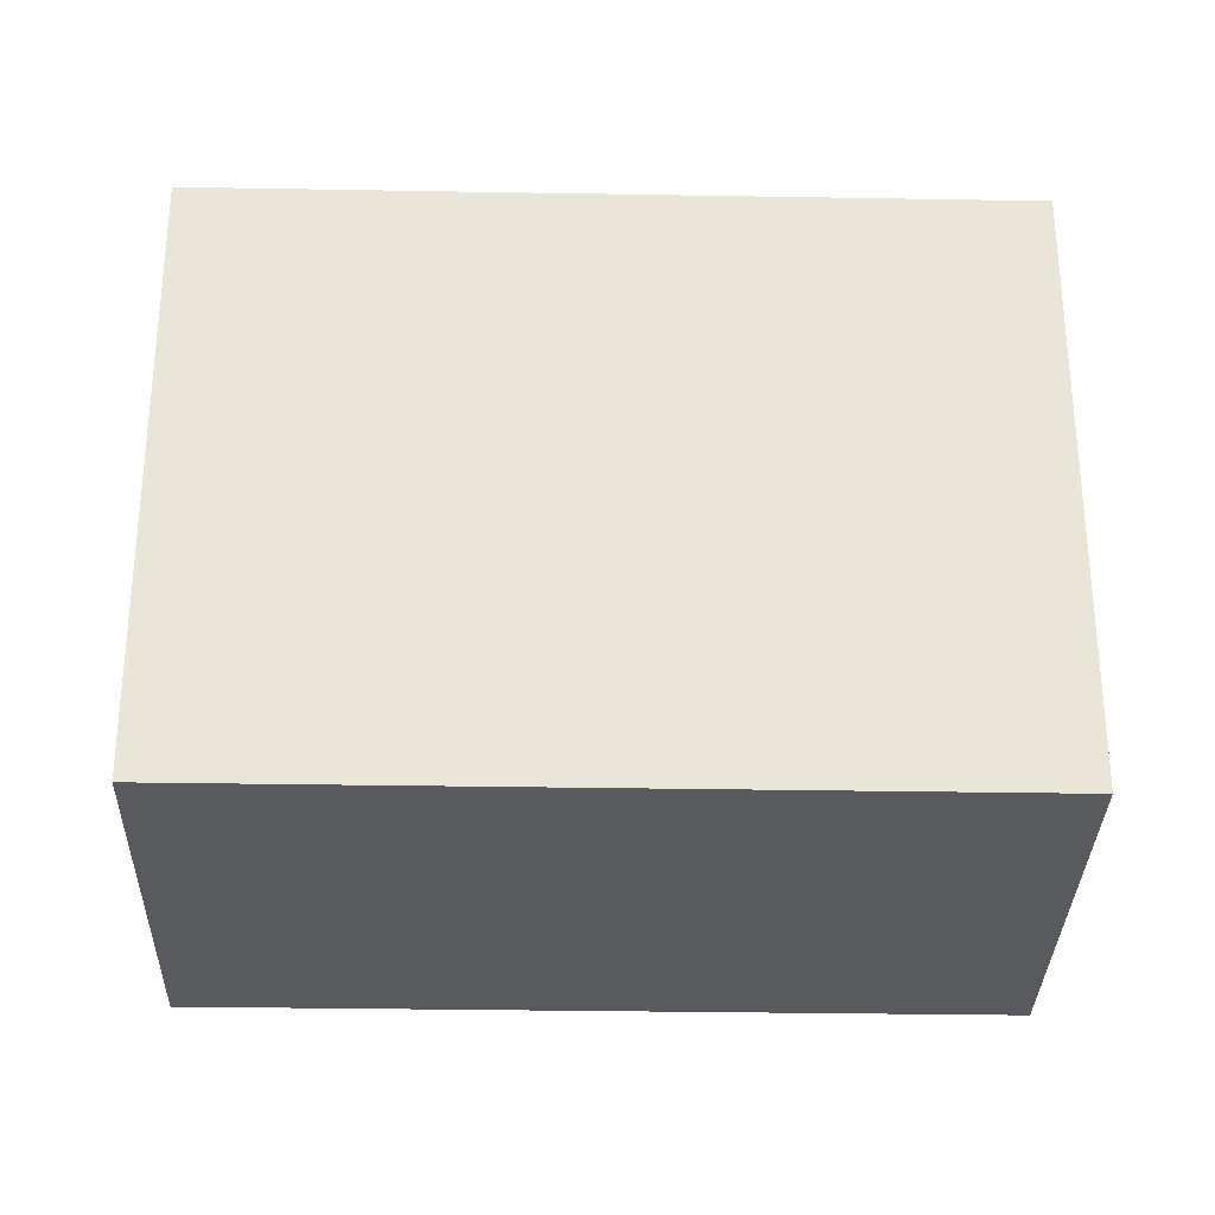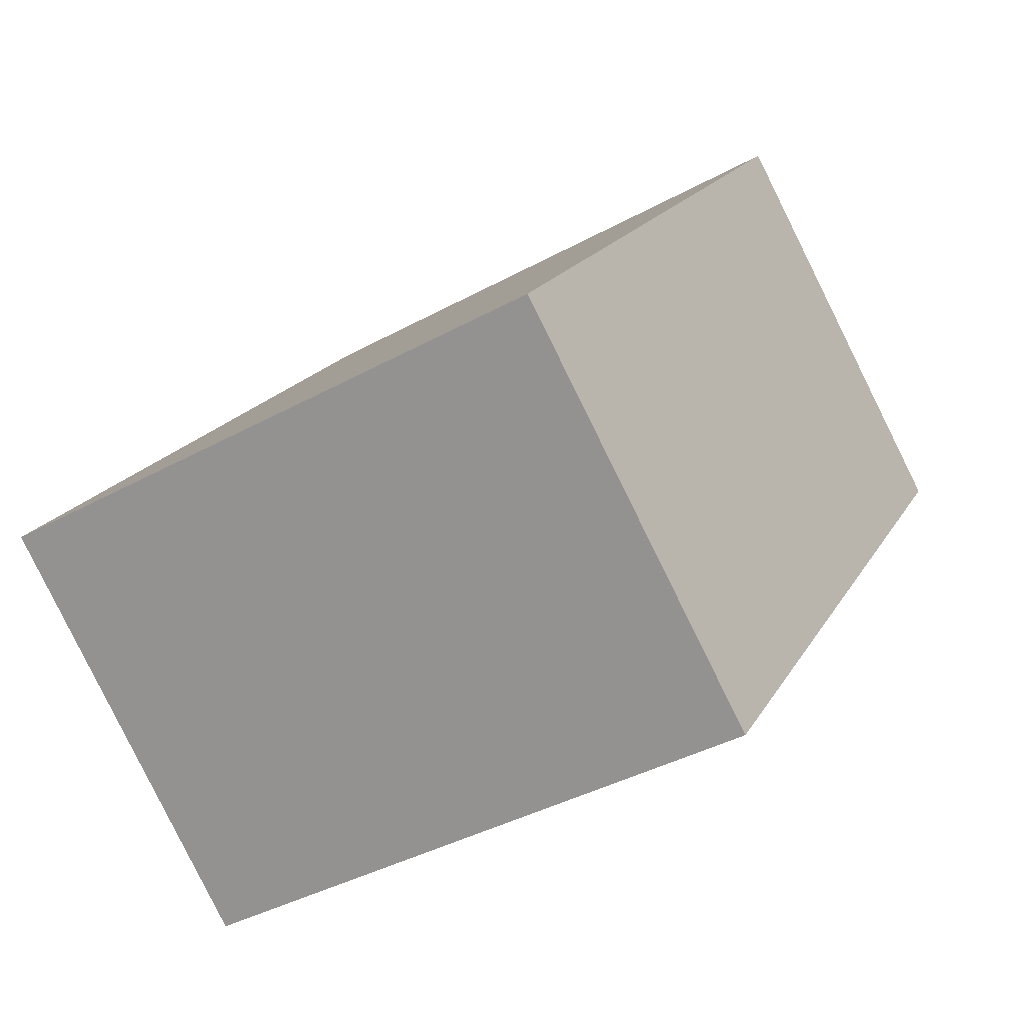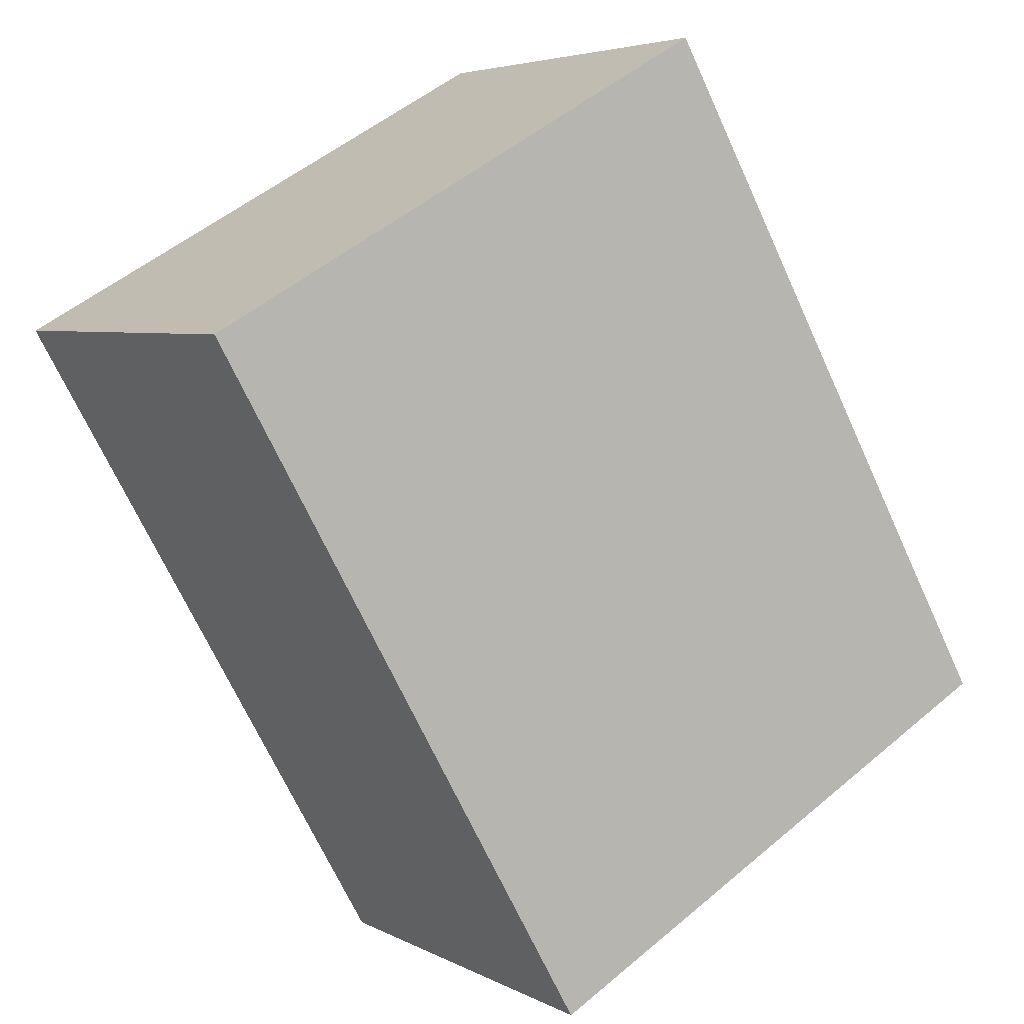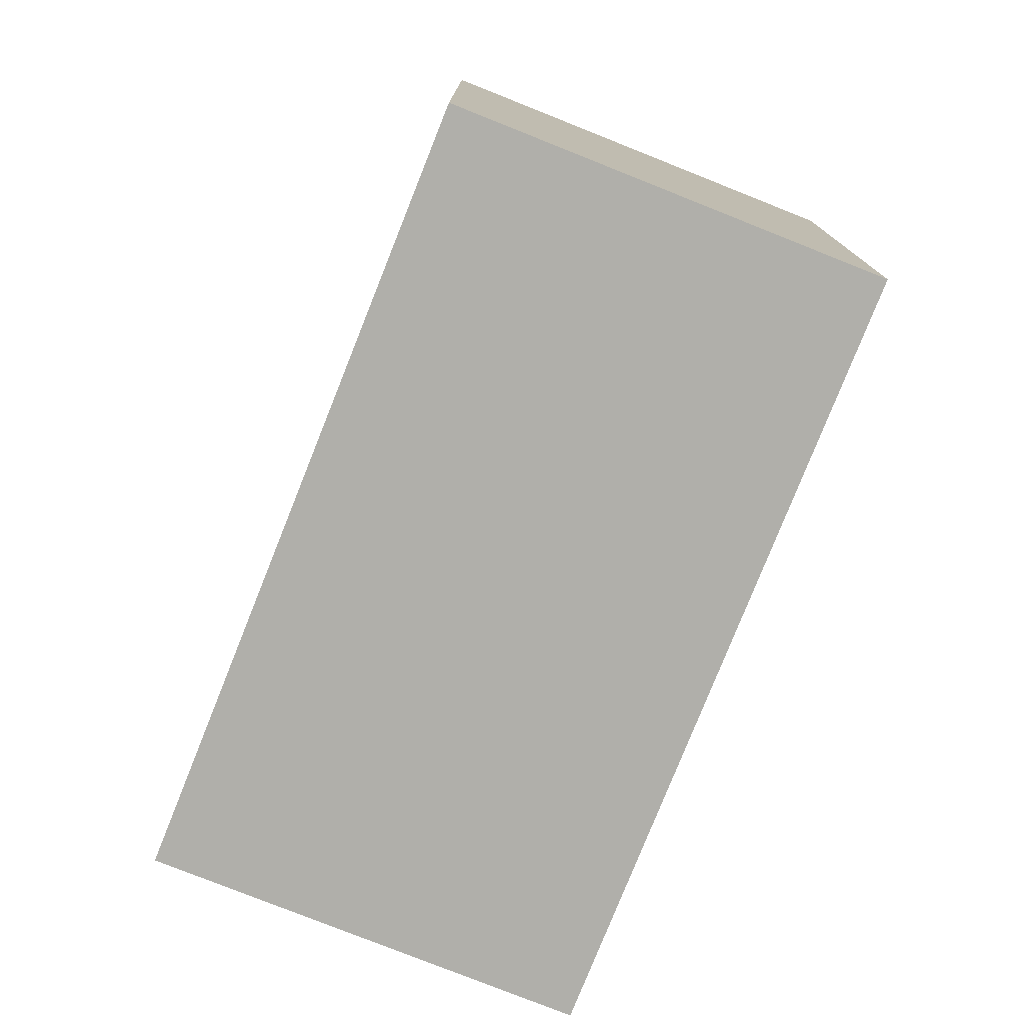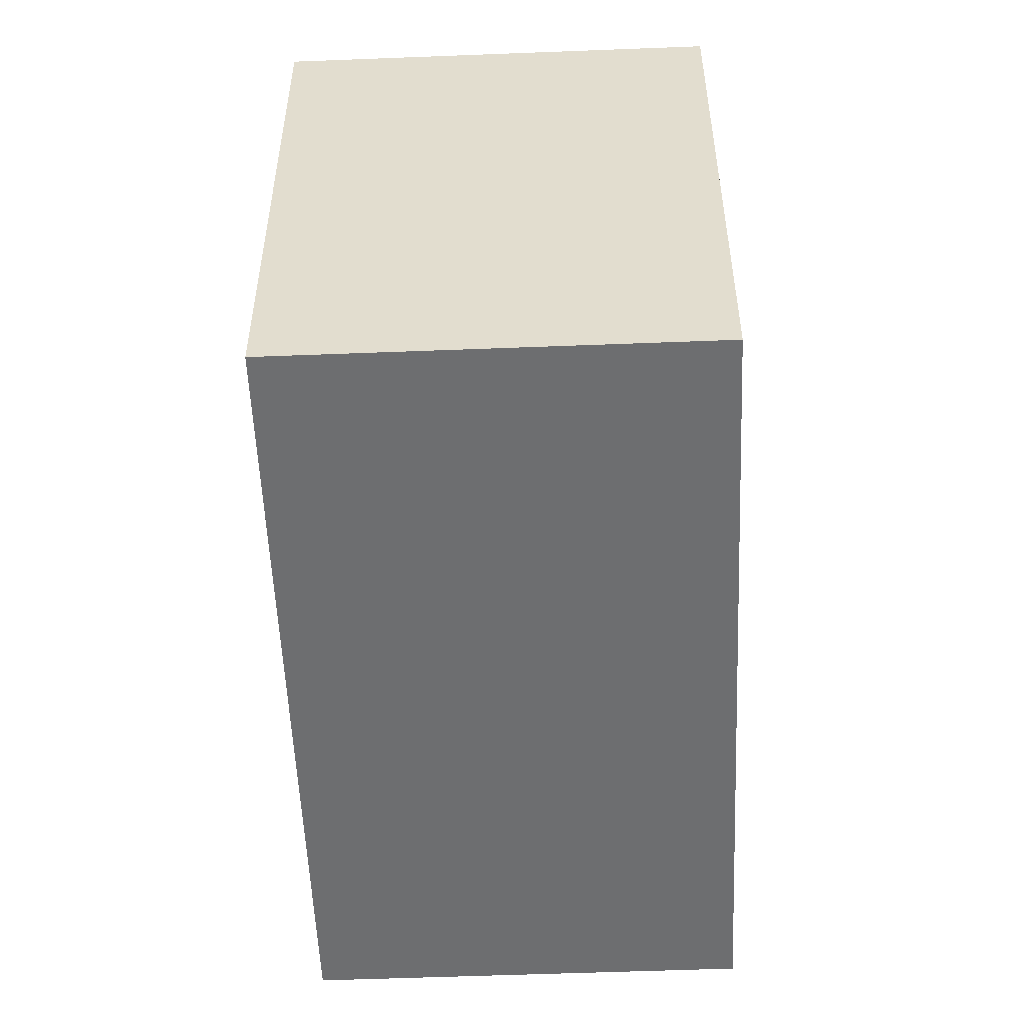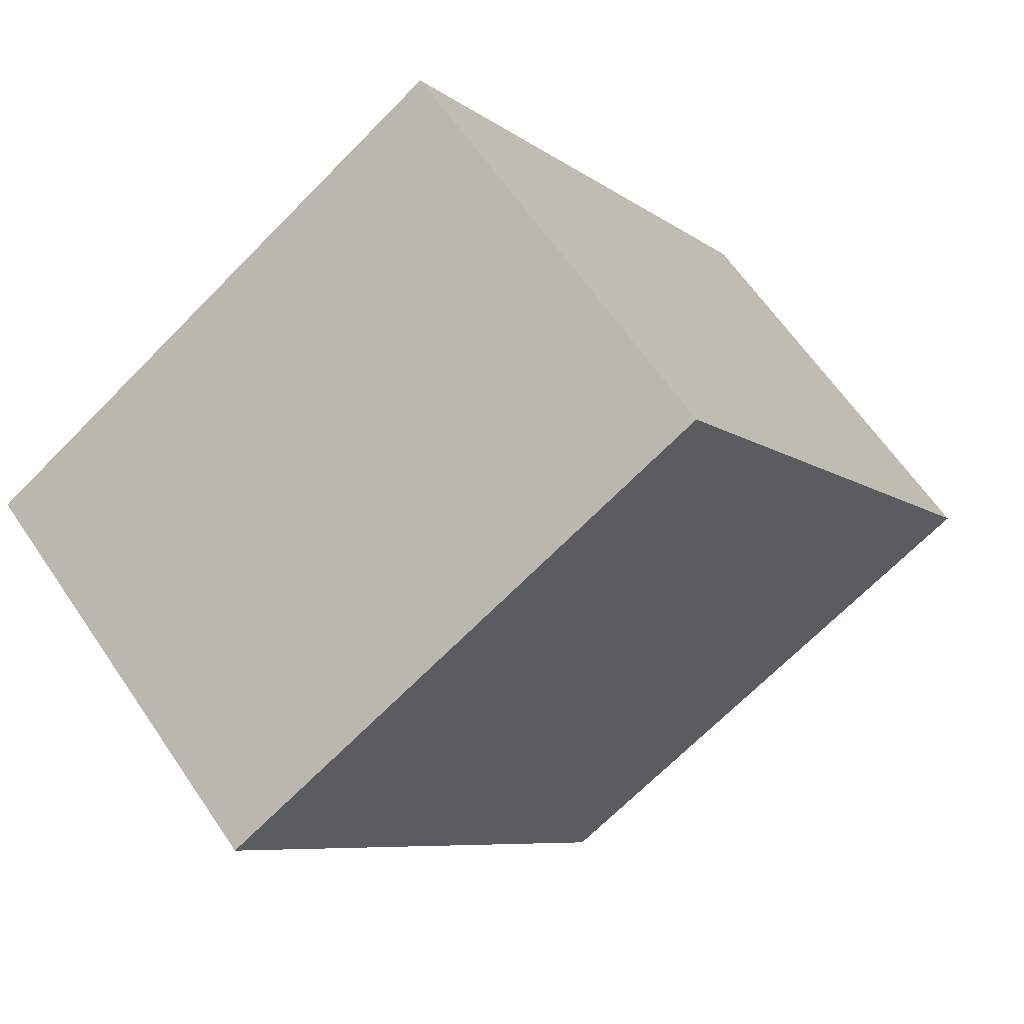
<metadata>
{"format":"obj","ext":"obj","renderer":"f3d","projection":"perspective","resolution":1024,"background":"white","views":[{"elev":-31.3,"azim":126.5,"up":"+Y"},{"elev":-39.6,"azim":-55.7,"up":"+Z"},{"elev":51.4,"azim":-132.5,"up":"+Z"},{"elev":-78.0,"azim":16.2,"up":"+Y"},{"elev":-54.2,"azim":40.3,"up":"+Y"},{"elev":-68.5,"azim":-44.5,"up":"+Z"}]}
</metadata>
<code>
v  0 3.281 2.009e-16
v  4.546 3.281 1.928
v  1.894 3.281 -1.476
v  2.652 3.281 3.404
v  1.894 9.038e-17 -1.476
v  0 0 0
v  2.652 -2.084e-16 3.404
v  4.546 -1.181e-16 1.928
g defaultobject
f 1 2 3
f 2 1 4
f 5 1 3
f 1 5 6
f 6 4 1
f 4 6 7
f 7 2 4
f 2 7 8
f 8 3 2
f 3 8 5
f 8 6 5
f 6 8 7

</code>
